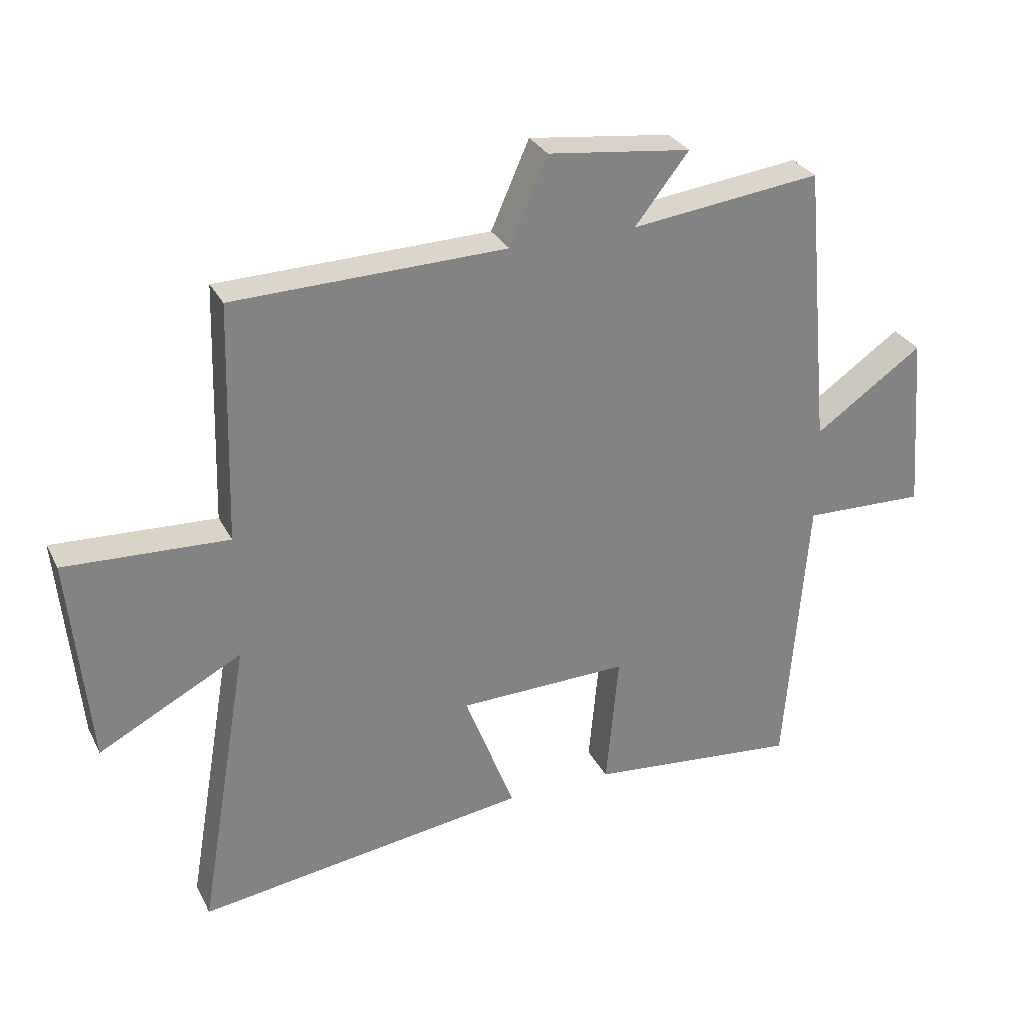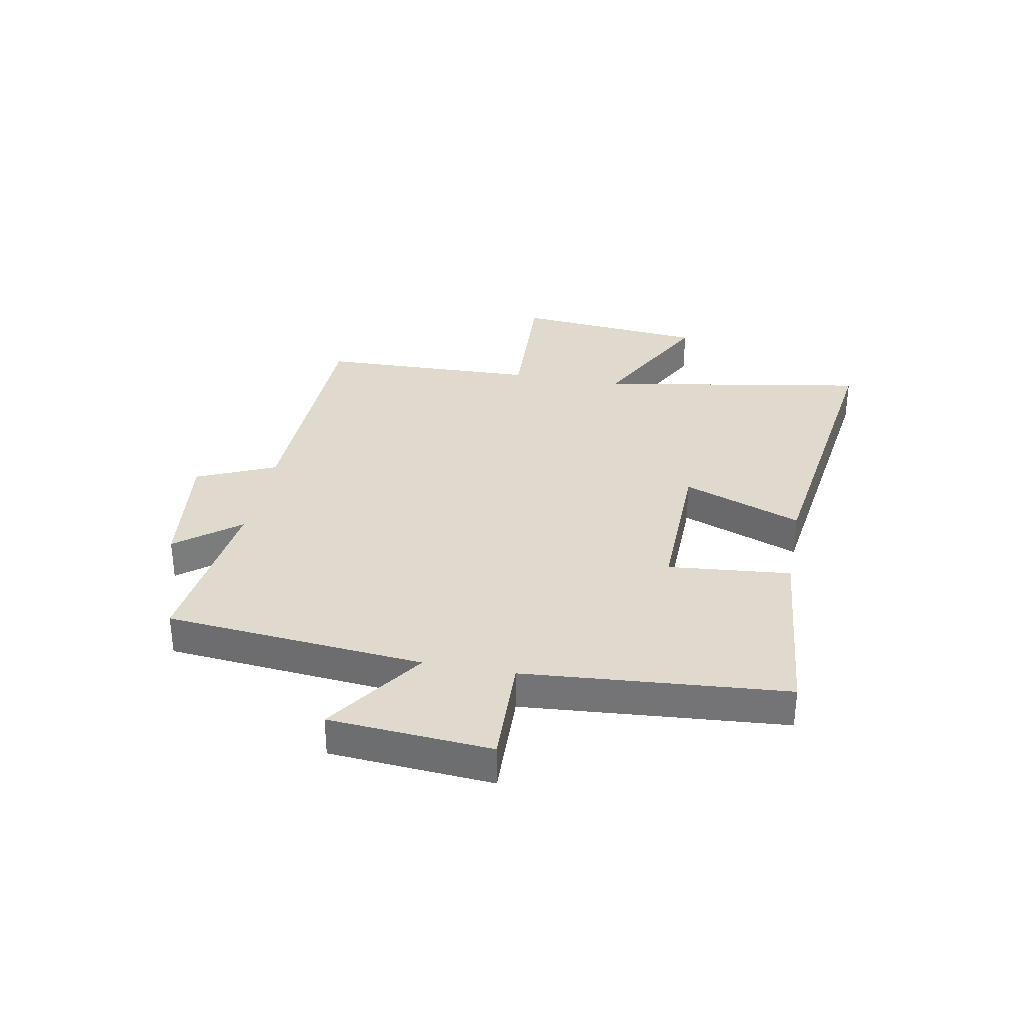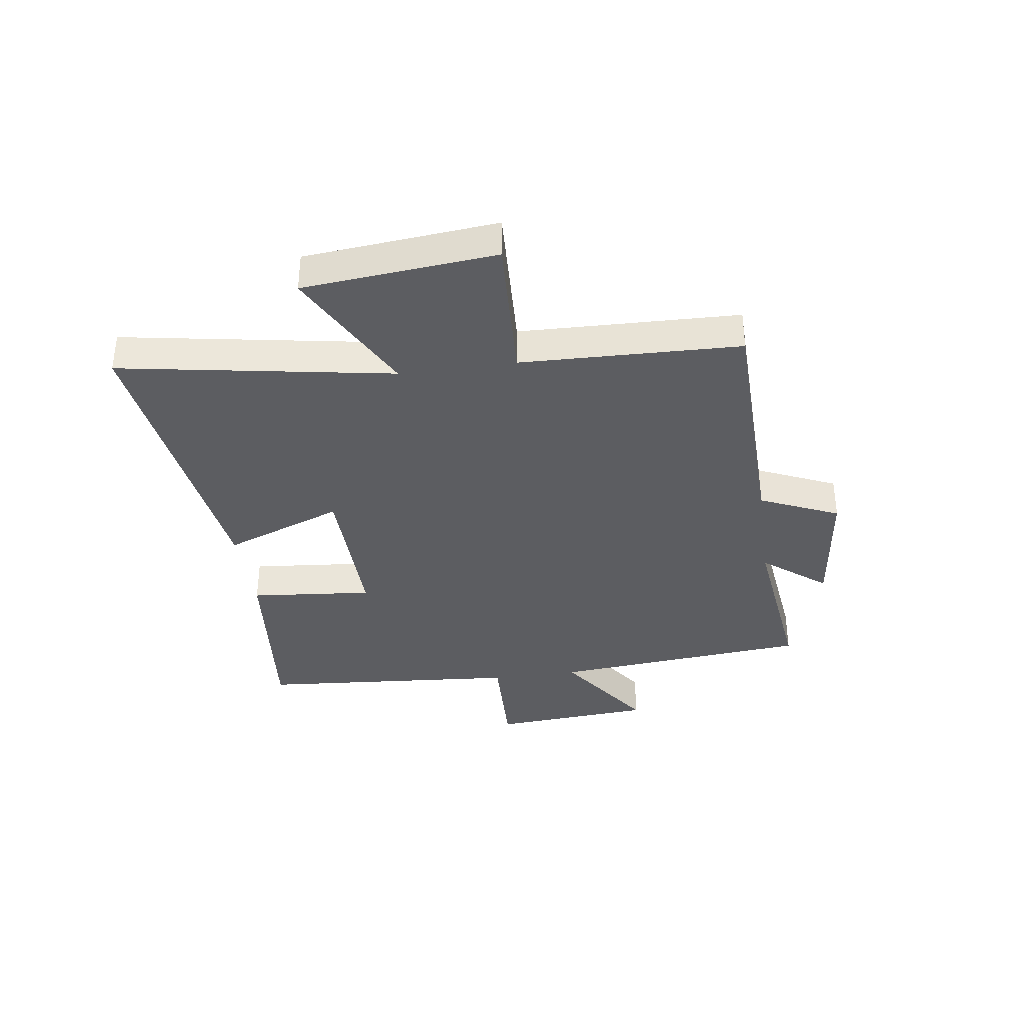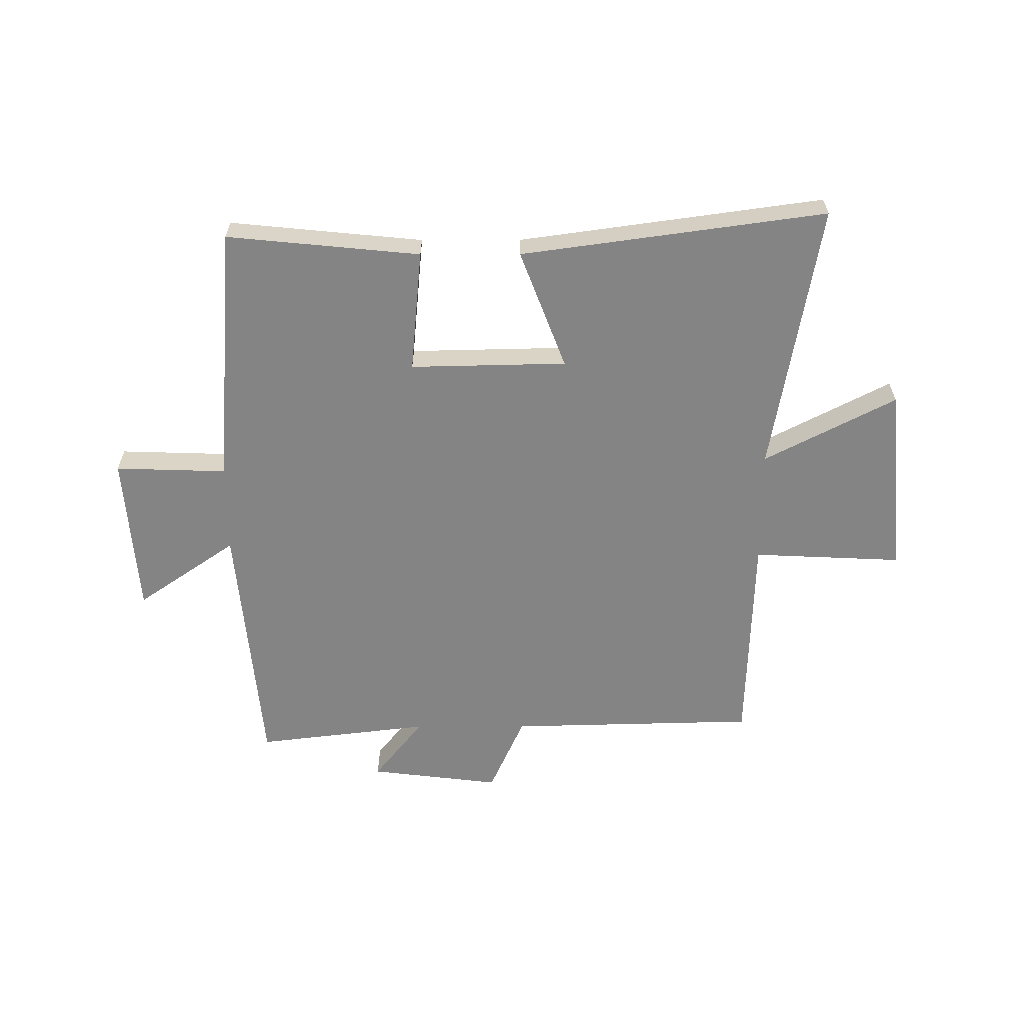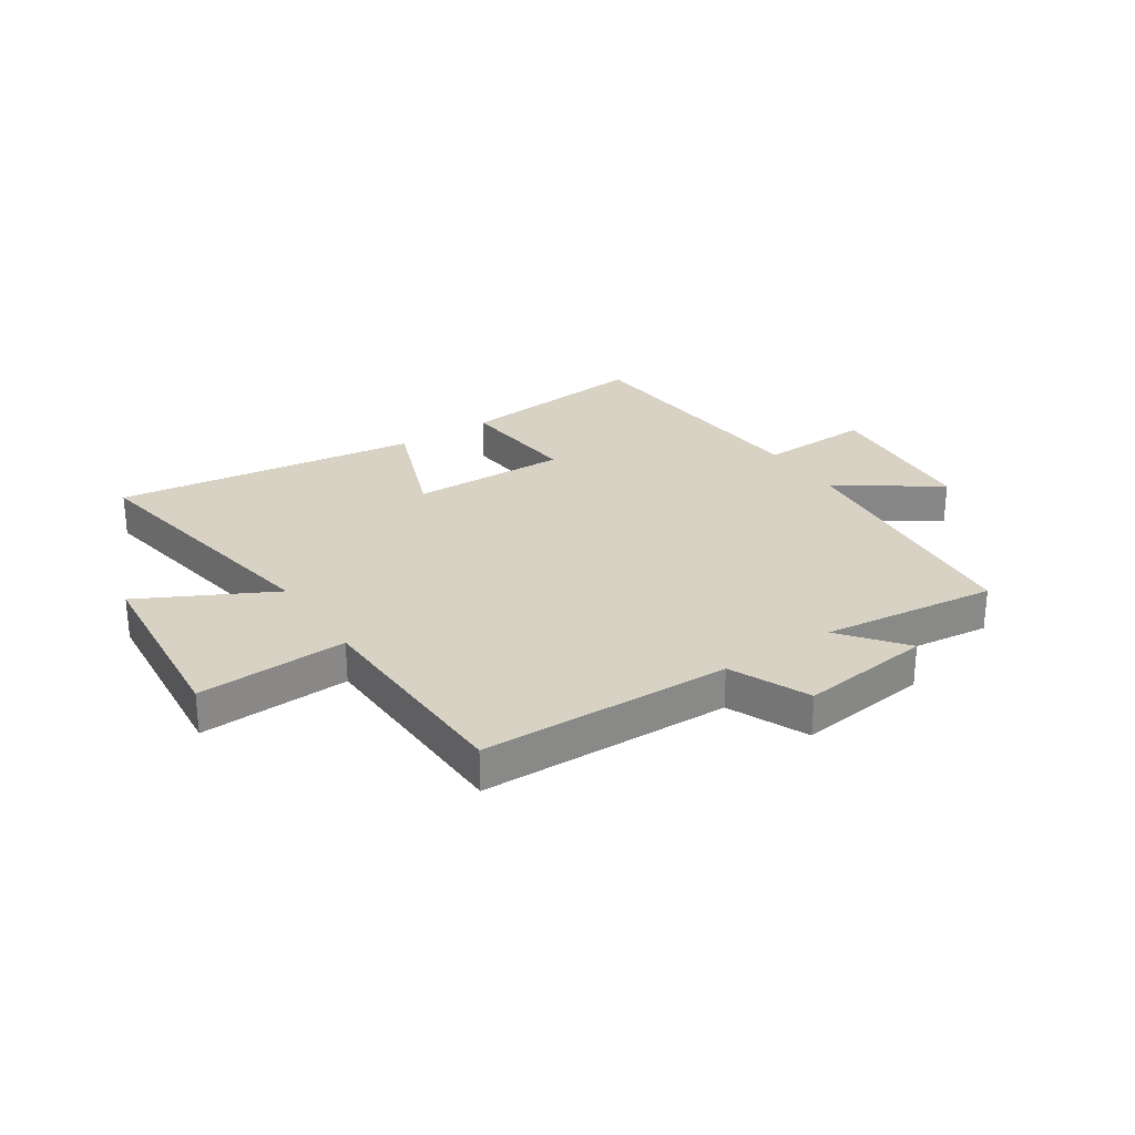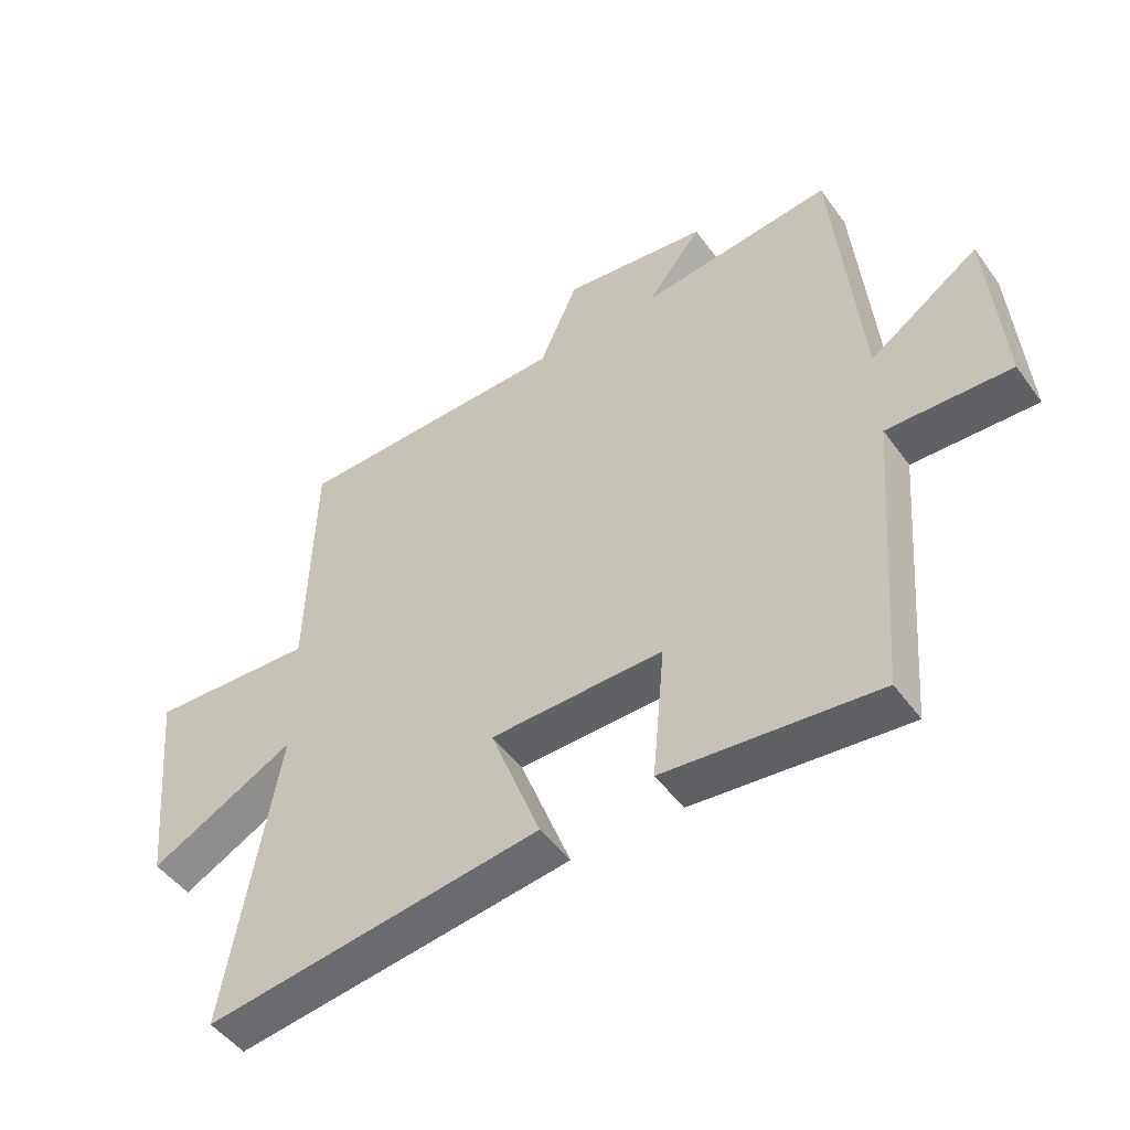
<metadata>
{"format":"obj","ext":"obj","renderer":"f3d","projection":"perspective","resolution":1024,"background":"white","views":[{"elev":29.5,"azim":-22.9,"up":"+Z"},{"elev":32.9,"azim":100.6,"up":"+Y"},{"elev":-36.3,"azim":-82.0,"up":"+Y"},{"elev":-61.3,"azim":-179.9,"up":"+Y"},{"elev":27.7,"azim":-33.6,"up":"+Y"},{"elev":-48.5,"azim":34.4,"up":"+Z"}]}
</metadata>
<code>
v -0.581 0.07 -0.574
v -0.5 0.07 -0.098
v -0.73 0.07 -0.218
v -0.762 0.07 0.118
v -0.5 0.07 0.106
v -0.489 0.07 0.489
v -0.052 0.07 0.5
v 0.009 0.07 0.638
v 0.239 0.07 0.61
v 0.152 0.07 0.5
v 0.458 0.07 0.537
v 0.5 0.07 0.084
v 0.674 0.07 0.204
v 0.696 0.07 -0.08
v 0.5 0.07 -0.074
v 0.464 0.07 -0.533
v 0.126 0.07 -0.5
v 0.146 0.07 -0.285
v -0.128 0.07 -0.291
v -0.048 0.07 -0.5
v -0.581 0 -0.574
v -0.5 0 -0.098
v -0.73 0 -0.218
v -0.762 0 0.118
v -0.5 0 0.106
v -0.489 0 0.489
v -0.052 0 0.5
v 0.009 0 0.638
v 0.239 0 0.61
v 0.152 0 0.5
v 0.458 0 0.537
v 0.5 0 0.084
v 0.674 0 0.204
v 0.696 0 -0.08
v 0.5 0 -0.074
v 0.464 0 -0.533
v 0.126 0 -0.5
v 0.146 0 -0.285
v -0.128 0 -0.291
v -0.048 0 -0.5
f 19 20 1 2
f 18 19 2
f 15 16 17 18
f 15 18 2
f 12 13 14 15
f 12 15 2
f 11 12 2
f 10 11 2
f 7 8 9 10
f 7 10 2
f 6 7 2
f 5 6 2
f 2 3 4 5
f 22 21 40 39
f 22 39 38
f 38 37 36 35
f 22 38 35
f 35 34 33 32
f 22 35 32
f 22 32 31
f 22 31 30
f 30 29 28 27
f 22 30 27
f 22 27 26
f 22 26 25
f 25 24 23 22
f 1 21 22 2
f 2 22 23 3
f 3 23 24 4
f 4 24 25 5
f 5 25 26 6
f 6 26 27 7
f 7 27 28 8
f 8 28 29 9
f 9 29 30 10
f 10 30 31 11
f 11 31 32 12
f 12 32 33 13
f 13 33 34 14
f 14 34 35 15
f 15 35 36 16
f 16 36 37 17
f 17 37 38 18
f 18 38 39 19
f 19 39 40 20
f 20 40 21 1

</code>
